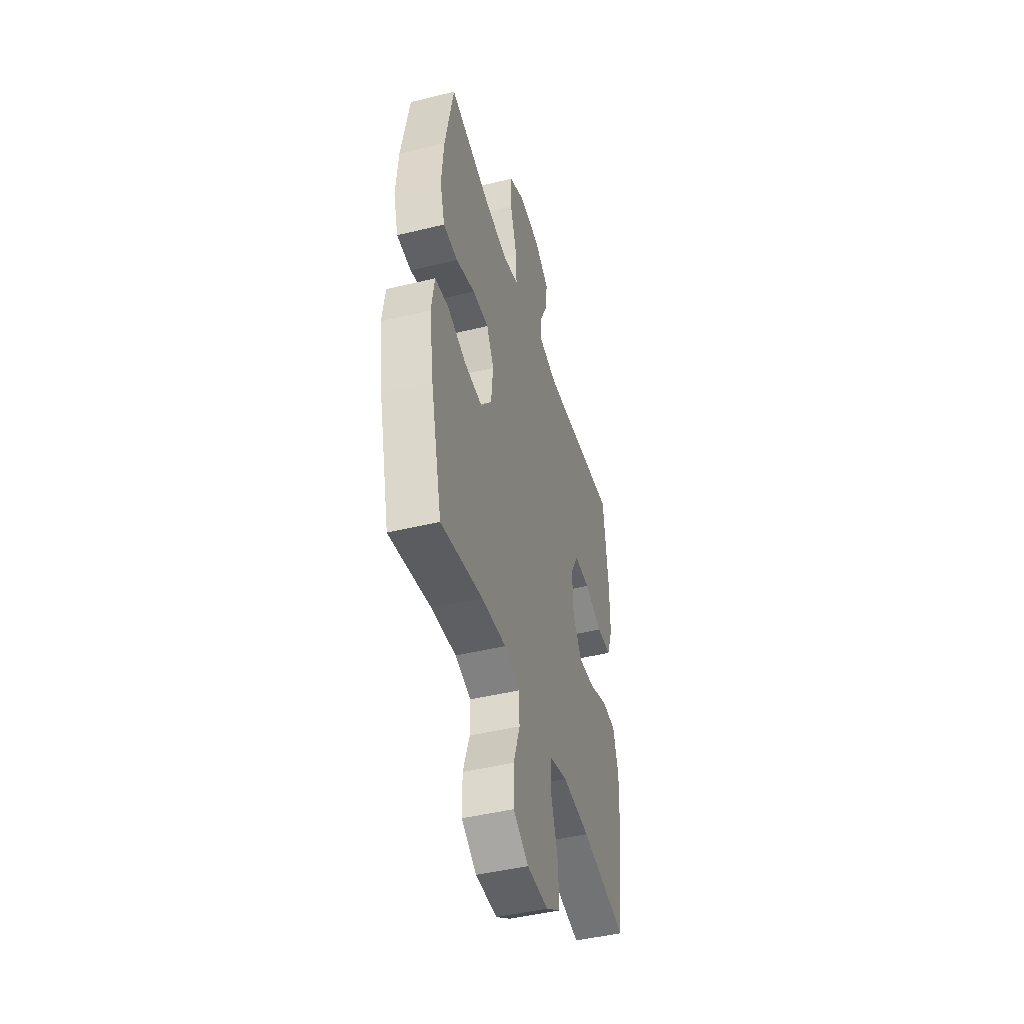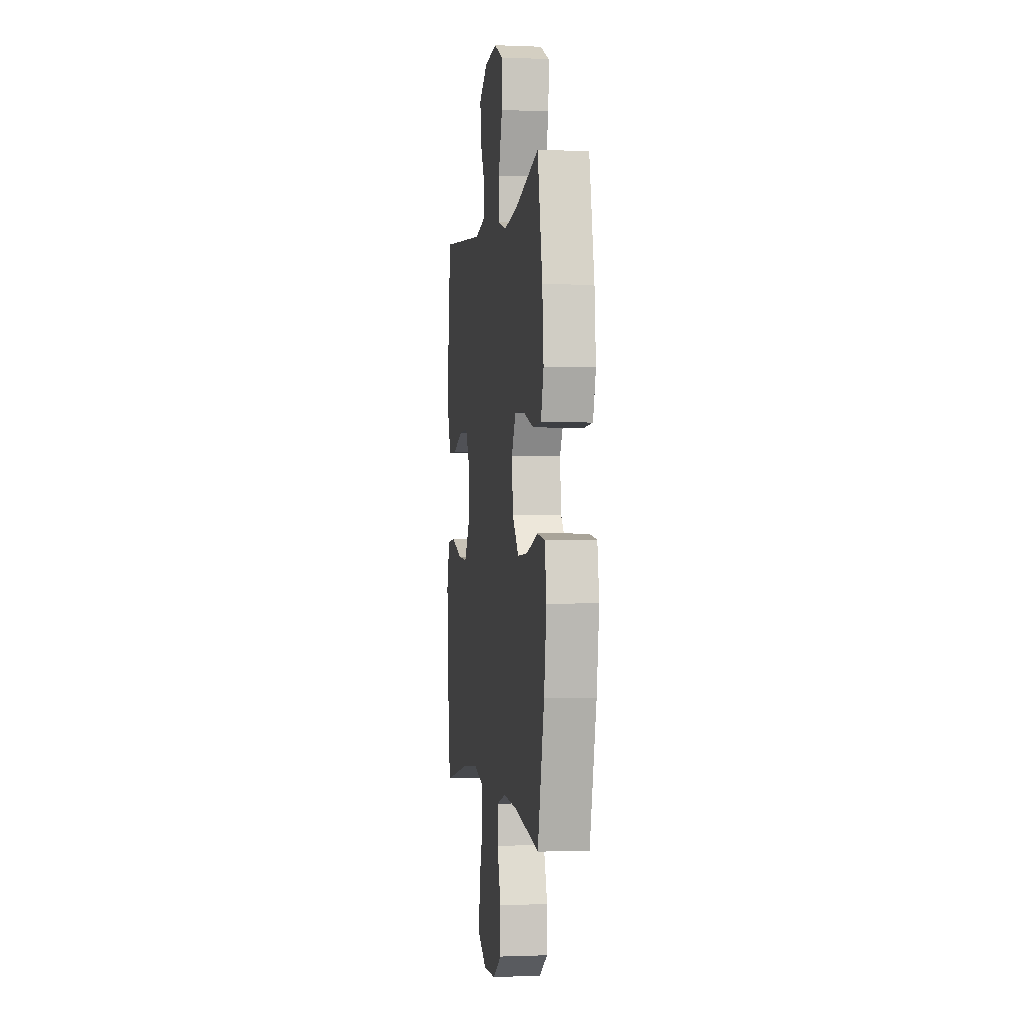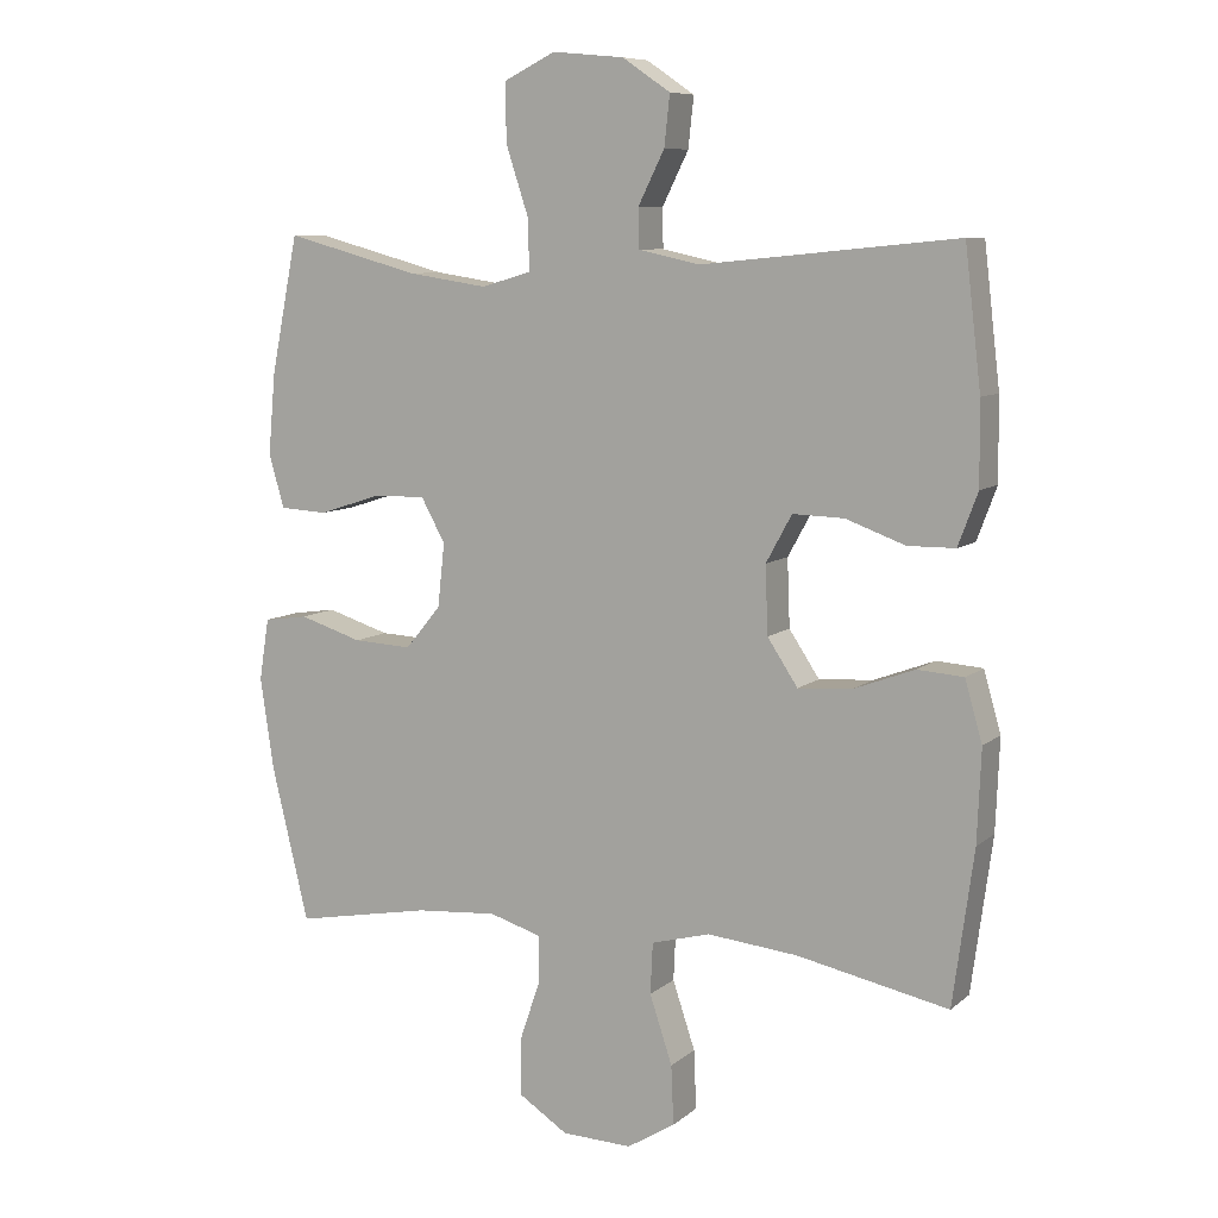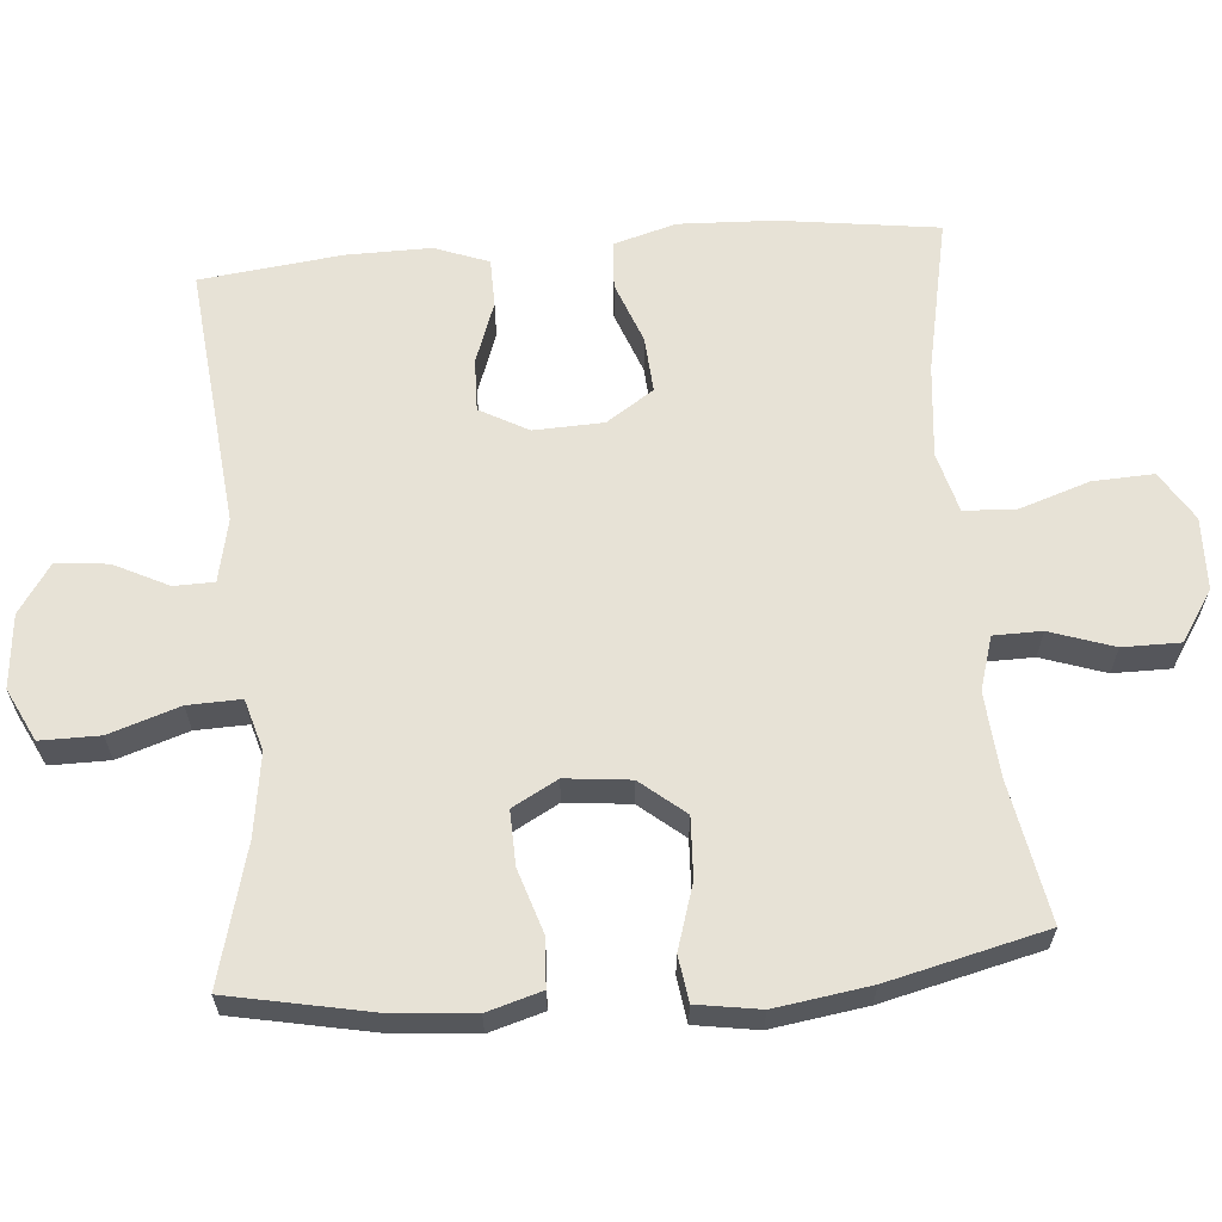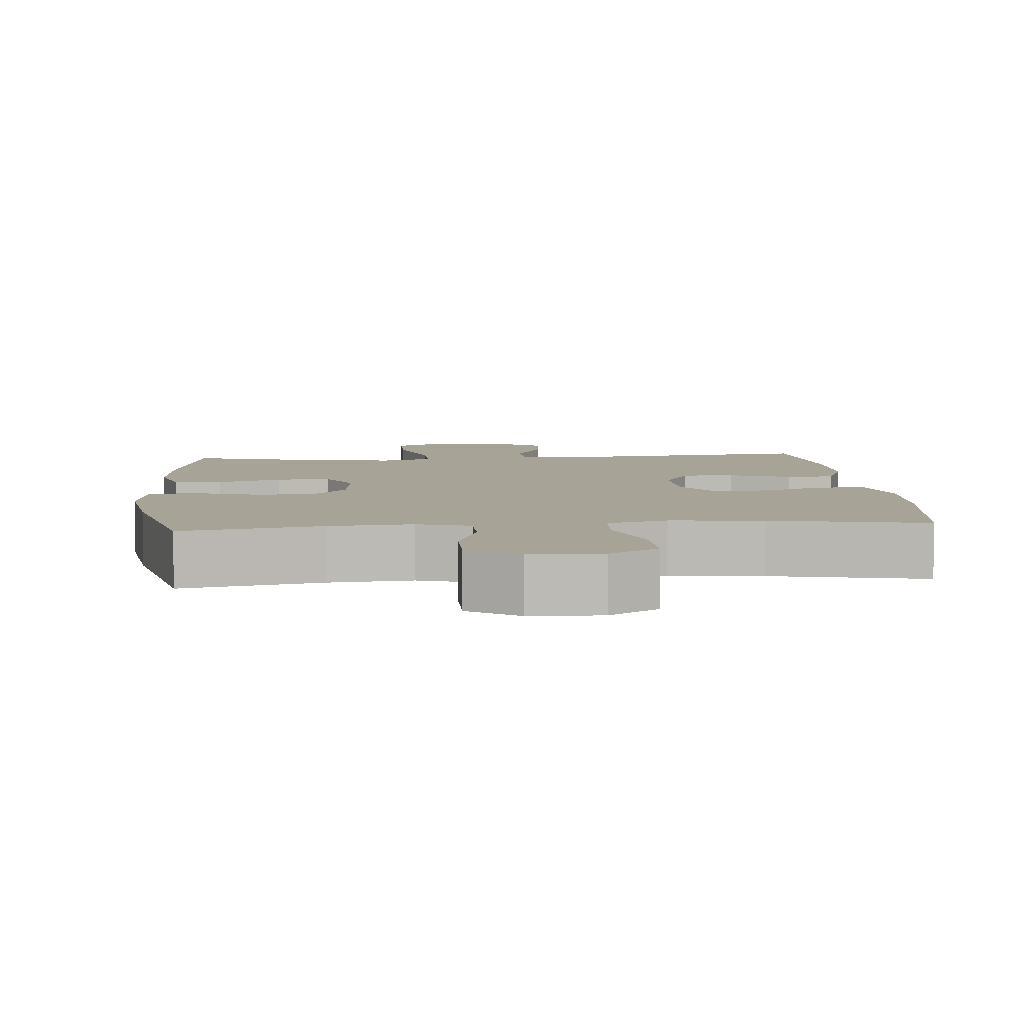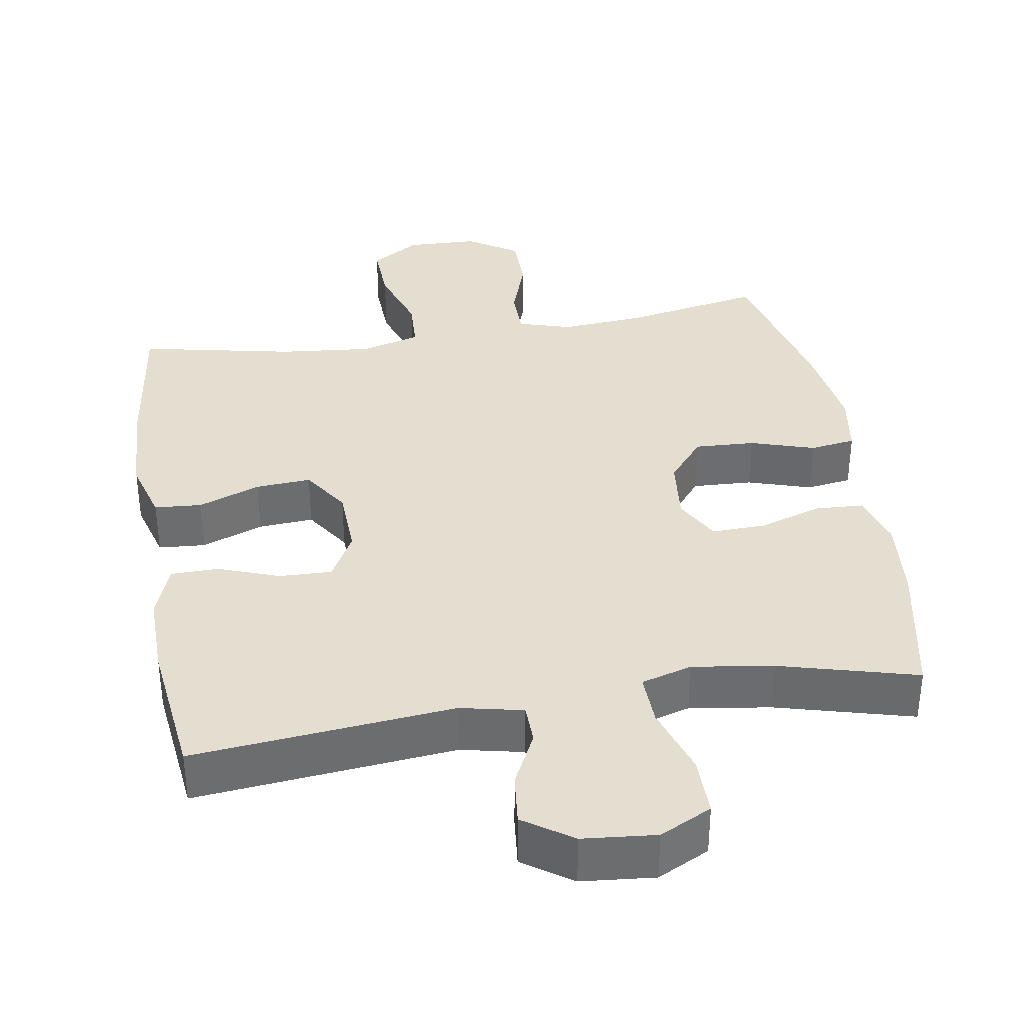
<metadata>
{"format":"obj","ext":"obj","renderer":"f3d","projection":"perspective","resolution":1024,"background":"white","views":[{"elev":-44.9,"azim":105.9,"up":"+Z"},{"elev":-0.9,"azim":81.2,"up":"+Z"},{"elev":8.5,"azim":-153.3,"up":"+Z"},{"elev":63.1,"azim":85.2,"up":"+Y"},{"elev":6.7,"azim":175.0,"up":"+Y"},{"elev":36.4,"azim":-9.4,"up":"+Y"}]}
</metadata>
<code>
o path108_path108.001
v -0.5367 0.0375 0.3078
v -0.5378 0.0375 0.1896
v -0.5096 0.0375 0.114
v -0.4416 0.0375 0.1131
v -0.3557 0.0375 0.1444
v -0.2818 0.0375 0.1465
v -0.2446 0.0375 0.07854
v -0.2484 0.0375 -0.01898
v -0.2921 0.0375 -0.08509
v -0.3702 0.0375 -0.07981
v -0.4575 0.0375 -0.04712
v -0.5243 0.0375 -0.05196
v -0.5492 0.0375 -0.1391
v -0.5436 0.0375 -0.2724
v -0.5134 0.0375 -0.4952
v -0.2952 0.0375 -0.45
v -0.1649 0.0375 -0.4369
v -0.08028 0.0375 -0.4598
v -0.07673 0.0375 -0.5333
v -0.1093 0.0375 -0.6311
v -0.1129 0.0375 -0.7165
v -0.0437 0.0375 -0.7593
v 0.05748 0.0375 -0.7561
v 0.1287 0.0375 -0.71
v 0.1287 0.0375 -0.6289
v 0.09833 0.0375 -0.5392
v 0.0992 0.0375 -0.4719
v 0.1742 0.0375 -0.4493
v 0.2914 0.0375 -0.4586
v 0.4885 0.0375 -0.4952
v 0.5419 0.0375 -0.2738
v 0.5617 0.0375 -0.1405
v 0.5476 0.0375 -0.05142
v 0.4838 0.0375 -0.0423
v 0.3932 0.0375 -0.07073
v 0.3086 0.0375 -0.07488
v 0.2574 0.0375 -0.01272
v 0.2477 0.0375 0.07857
v 0.2824 0.0375 0.142
v 0.3585 0.0375 0.1398
v 0.4478 0.0375 0.1113
v 0.5161 0.0375 0.1151
v 0.5384 0.0375 0.1918
v 0.5278 0.0375 0.3096
v 0.4885 0.0375 0.5065
v 0.2951 0.0375 0.4545
v 0.1806 0.0375 0.4375
v 0.1089 0.0375 0.4583
v 0.1111 0.0375 0.5325
v 0.1436 0.0375 0.6313
v 0.1439 0.0375 0.7148
v 0.07054 0.0375 0.751
v -0.03296 0.0375 0.7411
v -0.1019 0.0375 0.6941
v -0.09403 0.0375 0.6218
v -0.05609 0.0375 0.5456
v -0.05726 0.0375 0.4894
v -0.1453 0.0375 0.4701
v -0.5134 0.0375 0.5065
v -0.5367 -0.0375 0.3078
v -0.5378 -0.0375 0.1896
v -0.5096 -0.0375 0.114
v -0.4416 -0.0375 0.1131
v -0.3557 -0.0375 0.1444
v -0.2818 -0.0375 0.1465
v -0.2446 -0.0375 0.07854
v -0.2484 -0.0375 -0.01898
v -0.2921 -0.0375 -0.08509
v -0.3702 -0.0375 -0.07981
v -0.4575 -0.0375 -0.04712
v -0.5243 -0.0375 -0.05196
v -0.5492 -0.0375 -0.1391
v -0.5436 -0.0375 -0.2724
v -0.5134 -0.0375 -0.4952
v -0.2952 -0.0375 -0.45
v -0.1649 -0.0375 -0.4369
v -0.08028 -0.0375 -0.4598
v -0.07673 -0.0375 -0.5333
v -0.1093 -0.0375 -0.6311
v -0.1129 -0.0375 -0.7165
v -0.0437 -0.0375 -0.7593
v 0.05748 -0.0375 -0.7561
v 0.1287 -0.0375 -0.71
v 0.1287 -0.0375 -0.6289
v 0.09833 -0.0375 -0.5392
v 0.0992 -0.0375 -0.4719
v 0.1742 -0.0375 -0.4493
v 0.2914 -0.0375 -0.4586
v 0.4885 -0.0375 -0.4952
v 0.5419 -0.0375 -0.2738
v 0.5617 -0.0375 -0.1405
v 0.5476 -0.0375 -0.05142
v 0.4838 -0.0375 -0.0423
v 0.3932 -0.0375 -0.07073
v 0.3086 -0.0375 -0.07488
v 0.2574 -0.0375 -0.01272
v 0.2477 -0.0375 0.07857
v 0.2824 -0.0375 0.142
v 0.3585 -0.0375 0.1398
v 0.4478 -0.0375 0.1113
v 0.5161 -0.0375 0.1151
v 0.5384 -0.0375 0.1918
v 0.5278 -0.0375 0.3096
v 0.4885 -0.0375 0.5065
v 0.2951 -0.0375 0.4545
v 0.1806 -0.0375 0.4375
v 0.1089 -0.0375 0.4583
v 0.1111 -0.0375 0.5325
v 0.1436 -0.0375 0.6313
v 0.1439 -0.0375 0.7148
v 0.07054 -0.0375 0.751
v -0.03296 -0.0375 0.7411
v -0.1019 -0.0375 0.6941
v -0.09403 -0.0375 0.6218
v -0.05609 -0.0375 0.5456
v -0.05726 -0.0375 0.4894
v -0.1453 -0.0375 0.4701
v -0.5134 -0.0375 0.5065
v 0.1439 0.0375 0.7148
v 0.1439 0.0375 0.7148
v 0.07054 0.0375 0.751
v -0.03296 0.0375 0.7411
v -0.1019 0.0375 0.6941
v -0.1019 0.0375 0.6941
v 0.1436 0.0375 0.6313
v -0.09403 0.0375 0.6218
v 0.1111 0.0375 0.5325
v -0.05609 0.0375 0.5456
v -0.05726 0.0375 0.4894
v -0.05726 0.0375 0.4894
v 0.1089 0.0375 0.4583
v 0.1089 0.0375 0.4583
v -0.1453 0.0375 0.4701
v 0.4885 0.0375 0.5065
v 0.4885 0.0375 0.5065
v 0.2951 0.0375 0.4545
v -0.5134 0.0375 0.5065
v -0.5134 0.0375 0.5065
v 0.1806 0.0375 0.4375
v 0.5278 0.0375 0.3096
v -0.5367 0.0375 0.3078
v 0.5384 0.0375 0.1918
v -0.5378 0.0375 0.1896
v 0.5161 0.0375 0.1151
v 0.5161 0.0375 0.1151
v 0.2824 0.0375 0.142
v 0.2824 0.0375 0.142
v 0.3585 0.0375 0.1398
v -0.3557 0.0375 0.1444
v -0.2818 0.0375 0.1465
v -0.2818 0.0375 0.1465
v -0.5096 0.0375 0.114
v -0.5096 0.0375 0.114
v -0.2446 0.0375 0.07854
v -0.4416 0.0375 0.1131
v 0.2477 0.0375 0.07857
v 0.4478 0.0375 0.1113
v 0.2574 0.0375 -0.01272
v -0.2484 0.0375 -0.01898
v 0.3086 0.0375 -0.07488
v -0.2921 0.0375 -0.08509
v -0.2921 0.0375 -0.08509
v 0.5476 0.0375 -0.05142
v 0.5476 0.0375 -0.05142
v 0.4838 0.0375 -0.0423
v 0.3932 0.0375 -0.07073
v -0.3702 0.0375 -0.07981
v -0.4575 0.0375 -0.04712
v -0.5243 0.0375 -0.05196
v -0.5243 0.0375 -0.05196
v 0.5617 0.0375 -0.1405
v -0.5492 0.0375 -0.1391
v -0.5436 0.0375 -0.2724
v 0.5419 0.0375 -0.2738
v 0.4885 0.0375 -0.4952
v 0.4885 0.0375 -0.4952
v 0.2914 0.0375 -0.4586
v 0.1742 0.0375 -0.4493
v -0.1649 0.0375 -0.4369
v -0.08028 0.0375 -0.4598
v -0.08028 0.0375 -0.4598
v -0.2952 0.0375 -0.45
v 0.0992 0.0375 -0.4719
v 0.0992 0.0375 -0.4719
v -0.07673 0.0375 -0.5333
v -0.5134 0.0375 -0.4952
v -0.5134 0.0375 -0.4952
v 0.09833 0.0375 -0.5392
v -0.1093 0.0375 -0.6311
v 0.1287 0.0375 -0.6289
v 0.1287 0.0375 -0.71
v -0.1129 0.0375 -0.7165
v -0.1129 0.0375 -0.7165
v 0.05748 0.0375 -0.7561
v -0.0437 0.0375 -0.7593
v 0.1439 -0.0375 0.7148
v 0.1439 -0.0375 0.7148
v 0.07054 -0.0375 0.751
v -0.03296 -0.0375 0.7411
v -0.1019 -0.0375 0.6941
v -0.1019 -0.0375 0.6941
v 0.1436 -0.0375 0.6313
v -0.09403 -0.0375 0.6218
v 0.1111 -0.0375 0.5325
v -0.05609 -0.0375 0.5456
v -0.05726 -0.0375 0.4894
v -0.05726 -0.0375 0.4894
v 0.1089 -0.0375 0.4583
v 0.1089 -0.0375 0.4583
v -0.1453 -0.0375 0.4701
v 0.4885 -0.0375 0.5065
v 0.4885 -0.0375 0.5065
v 0.2951 -0.0375 0.4545
v -0.5134 -0.0375 0.5065
v -0.5134 -0.0375 0.5065
v 0.1806 -0.0375 0.4375
v 0.5278 -0.0375 0.3096
v -0.5367 -0.0375 0.3078
v 0.5384 -0.0375 0.1918
v -0.5378 -0.0375 0.1896
v 0.5161 -0.0375 0.1151
v 0.5161 -0.0375 0.1151
v 0.2824 -0.0375 0.142
v 0.2824 -0.0375 0.142
v 0.3585 -0.0375 0.1398
v -0.3557 -0.0375 0.1444
v -0.2818 -0.0375 0.1465
v -0.2818 -0.0375 0.1465
v -0.5096 -0.0375 0.114
v -0.5096 -0.0375 0.114
v -0.2446 -0.0375 0.07854
v -0.4416 -0.0375 0.1131
v 0.2477 -0.0375 0.07857
v 0.4478 -0.0375 0.1113
v 0.2574 -0.0375 -0.01272
v -0.2484 -0.0375 -0.01898
v 0.3086 -0.0375 -0.07488
v -0.2921 -0.0375 -0.08509
v -0.2921 -0.0375 -0.08509
v 0.5476 -0.0375 -0.05142
v 0.5476 -0.0375 -0.05142
v 0.4838 -0.0375 -0.0423
v 0.3932 -0.0375 -0.07073
v -0.3702 -0.0375 -0.07981
v -0.4575 -0.0375 -0.04712
v -0.5243 -0.0375 -0.05196
v -0.5243 -0.0375 -0.05196
v 0.5617 -0.0375 -0.1405
v -0.5492 -0.0375 -0.1391
v -0.5436 -0.0375 -0.2724
v 0.5419 -0.0375 -0.2738
v 0.4885 -0.0375 -0.4952
v 0.4885 -0.0375 -0.4952
v 0.2914 -0.0375 -0.4586
v 0.1742 -0.0375 -0.4493
v -0.1649 -0.0375 -0.4369
v -0.08028 -0.0375 -0.4598
v -0.08028 -0.0375 -0.4598
v -0.2952 -0.0375 -0.45
v 0.0992 -0.0375 -0.4719
v 0.0992 -0.0375 -0.4719
v -0.07673 -0.0375 -0.5333
v -0.5134 -0.0375 -0.4952
v -0.5134 -0.0375 -0.4952
v 0.09833 -0.0375 -0.5392
v -0.1093 -0.0375 -0.6311
v 0.1287 -0.0375 -0.6289
v 0.1287 -0.0375 -0.71
v -0.1129 -0.0375 -0.7165
v -0.1129 -0.0375 -0.7165
v 0.05748 -0.0375 -0.7561
v -0.0437 -0.0375 -0.7593
f 206 208 204
f 257 238 256
f 272 271 266
f 220 226 218
f 243 248 242
f 251 254 252
f 208 223 216
f 250 259 244
f 217 225 219
f 226 220 232
f 267 266 271
f 248 243 251
f 213 217 211
f 235 255 237
f 231 233 208
f 206 204 205
f 231 206 227
f 229 232 220
f 198 202 196
f 216 223 213
f 269 272 266
f 236 235 233
f 255 235 260
f 203 199 200
f 244 259 238
f 231 208 206
f 236 257 235
f 256 238 259
f 262 260 257
f 218 210 214
f 265 260 262
f 265 266 267
f 237 251 243
f 238 257 236
f 203 202 199
f 254 251 237
f 268 267 271
f 246 249 245
f 219 234 221
f 225 234 219
f 266 265 262
f 242 248 240
f 245 249 244
f 223 225 213
f 199 202 198
f 263 259 250
f 213 225 217
f 249 250 244
f 236 233 231
f 260 235 257
f 255 254 237
f 226 227 210
f 204 202 205
f 218 226 210
f 205 202 203
f 233 223 208
f 210 227 206
f 120 52 111 197
f 52 53 112 111
f 53 124 201 112
f 50 51 110 109
f 54 55 114 113
f 49 50 109 108
f 55 56 115 114
f 56 130 207 115
f 132 49 108 209
f 57 58 117 116
f 135 46 105 212
f 58 138 215 117
f 47 48 107 106
f 46 47 106 105
f 44 45 104 103
f 59 1 60 118
f 43 44 103 102
f 1 2 61 60
f 145 43 102 222
f 147 40 99 224
f 5 151 228 64
f 2 153 230 61
f 6 7 66 65
f 4 5 64 63
f 3 4 63 62
f 38 39 98 97
f 41 42 101 100
f 40 41 100 99
f 37 38 97 96
f 7 8 67 66
f 36 37 96 95
f 8 162 239 67
f 164 34 93 241
f 34 35 94 93
f 10 11 70 69
f 11 170 247 70
f 32 33 92 91
f 12 13 72 71
f 35 36 95 94
f 9 10 69 68
f 13 14 73 72
f 31 32 91 90
f 176 31 90 253
f 29 30 89 88
f 28 29 88 87
f 17 181 258 76
f 16 17 76 75
f 184 28 87 261
f 18 19 78 77
f 187 16 75 264
f 14 15 74 73
f 26 27 86 85
f 19 20 79 78
f 25 26 85 84
f 24 25 84 83
f 20 193 270 79
f 23 24 83 82
f 22 23 82 81
f 21 22 81 80
f 129 127 131
f 180 179 161
f 195 189 194
f 143 141 149
f 166 165 171
f 174 175 177
f 131 139 146
f 173 167 182
f 140 142 148
f 149 155 143
f 190 194 189
f 171 174 166
f 136 134 140
f 158 160 178
f 154 131 156
f 129 128 127
f 154 150 129
f 152 143 155
f 121 119 125
f 139 136 146
f 192 189 195
f 159 156 158
f 178 183 158
f 126 123 122
f 167 161 182
f 154 129 131
f 159 158 180
f 179 182 161
f 185 180 183
f 141 137 133
f 188 185 183
f 188 190 189
f 160 166 174
f 161 159 180
f 126 122 125
f 177 160 174
f 191 194 190
f 169 168 172
f 142 144 157
f 148 142 157
f 189 185 188
f 165 163 171
f 168 167 172
f 146 136 148
f 122 121 125
f 186 173 182
f 136 140 148
f 172 167 173
f 159 154 156
f 183 180 158
f 178 160 177
f 149 133 150
f 127 128 125
f 141 133 149
f 128 126 125
f 156 131 146
f 133 129 150

</code>
